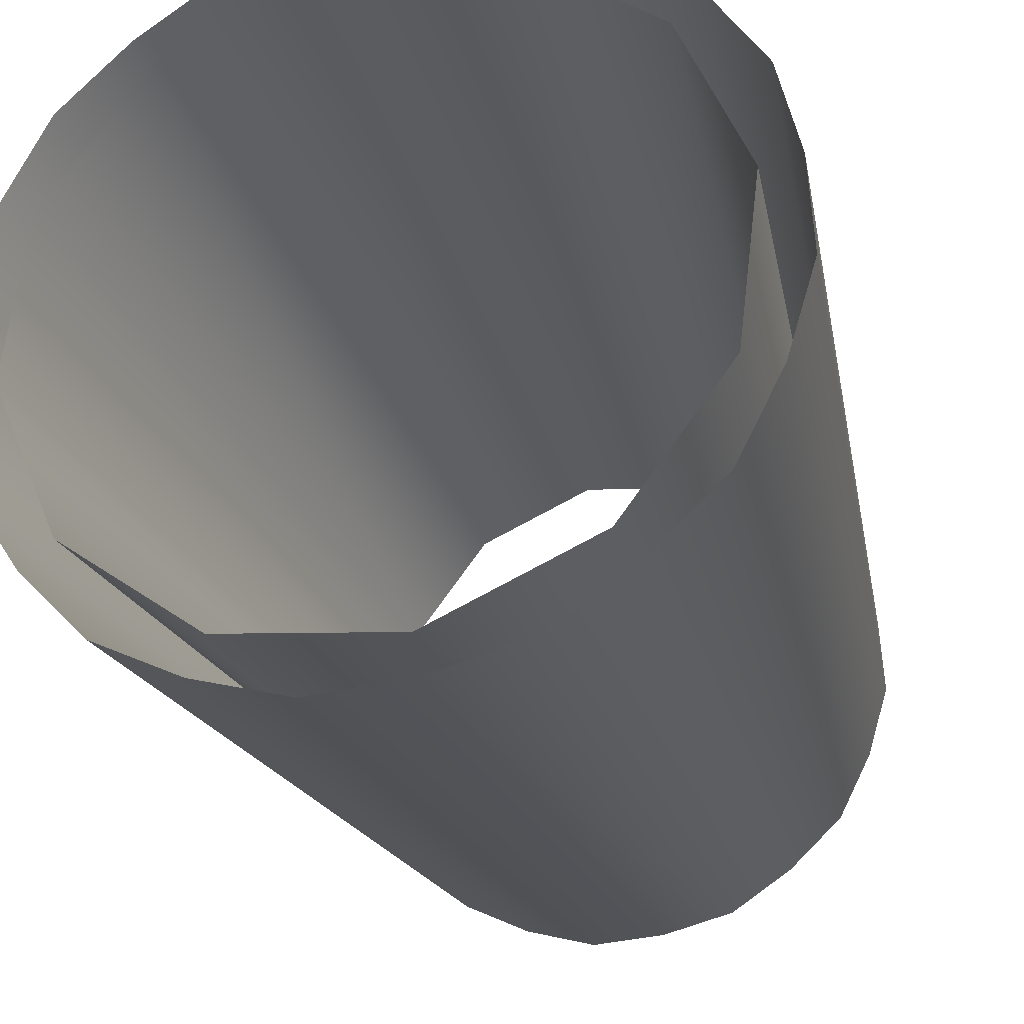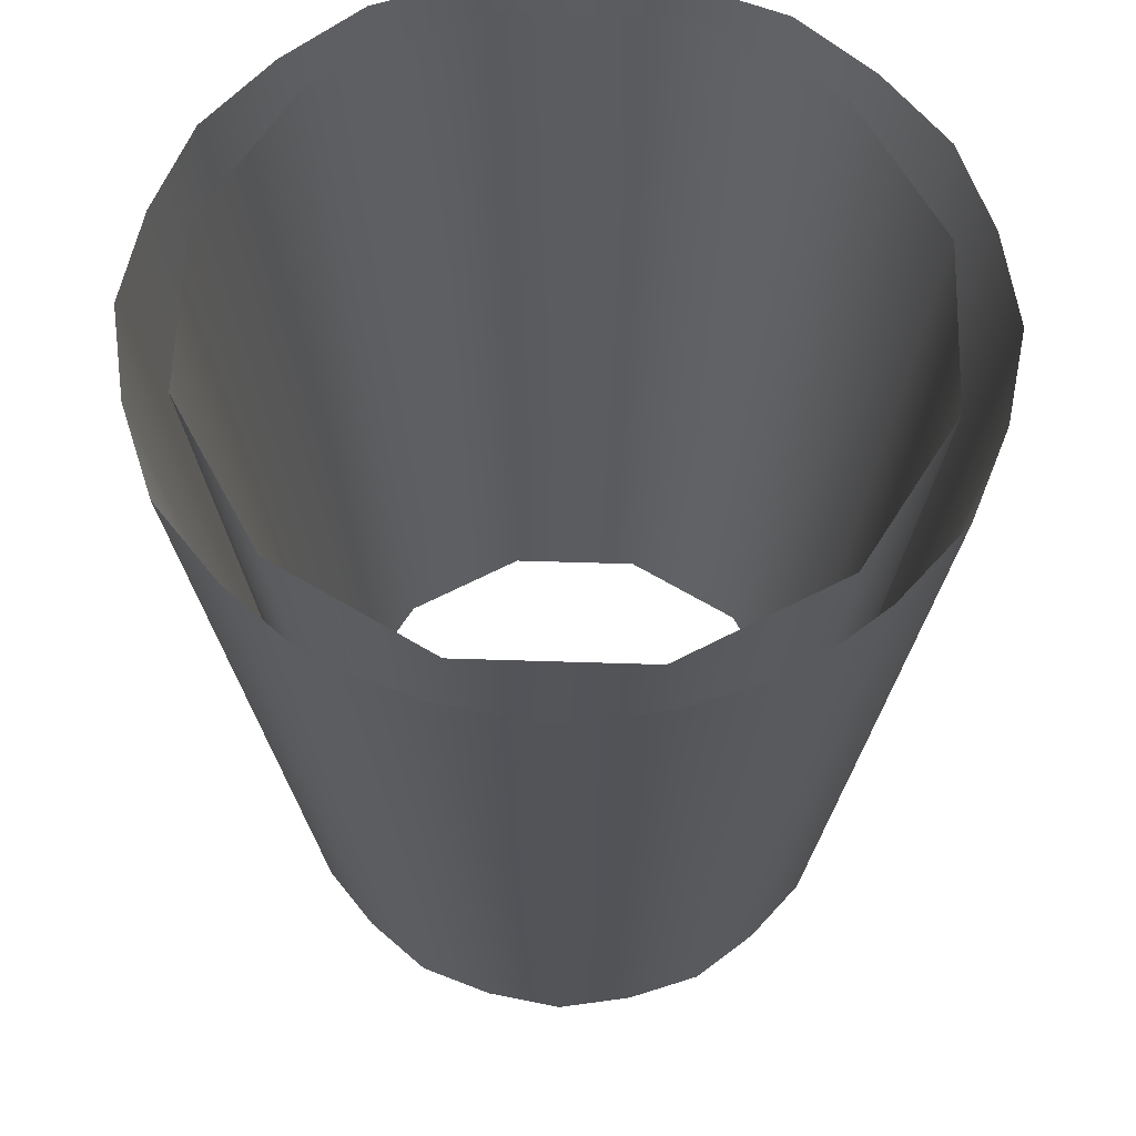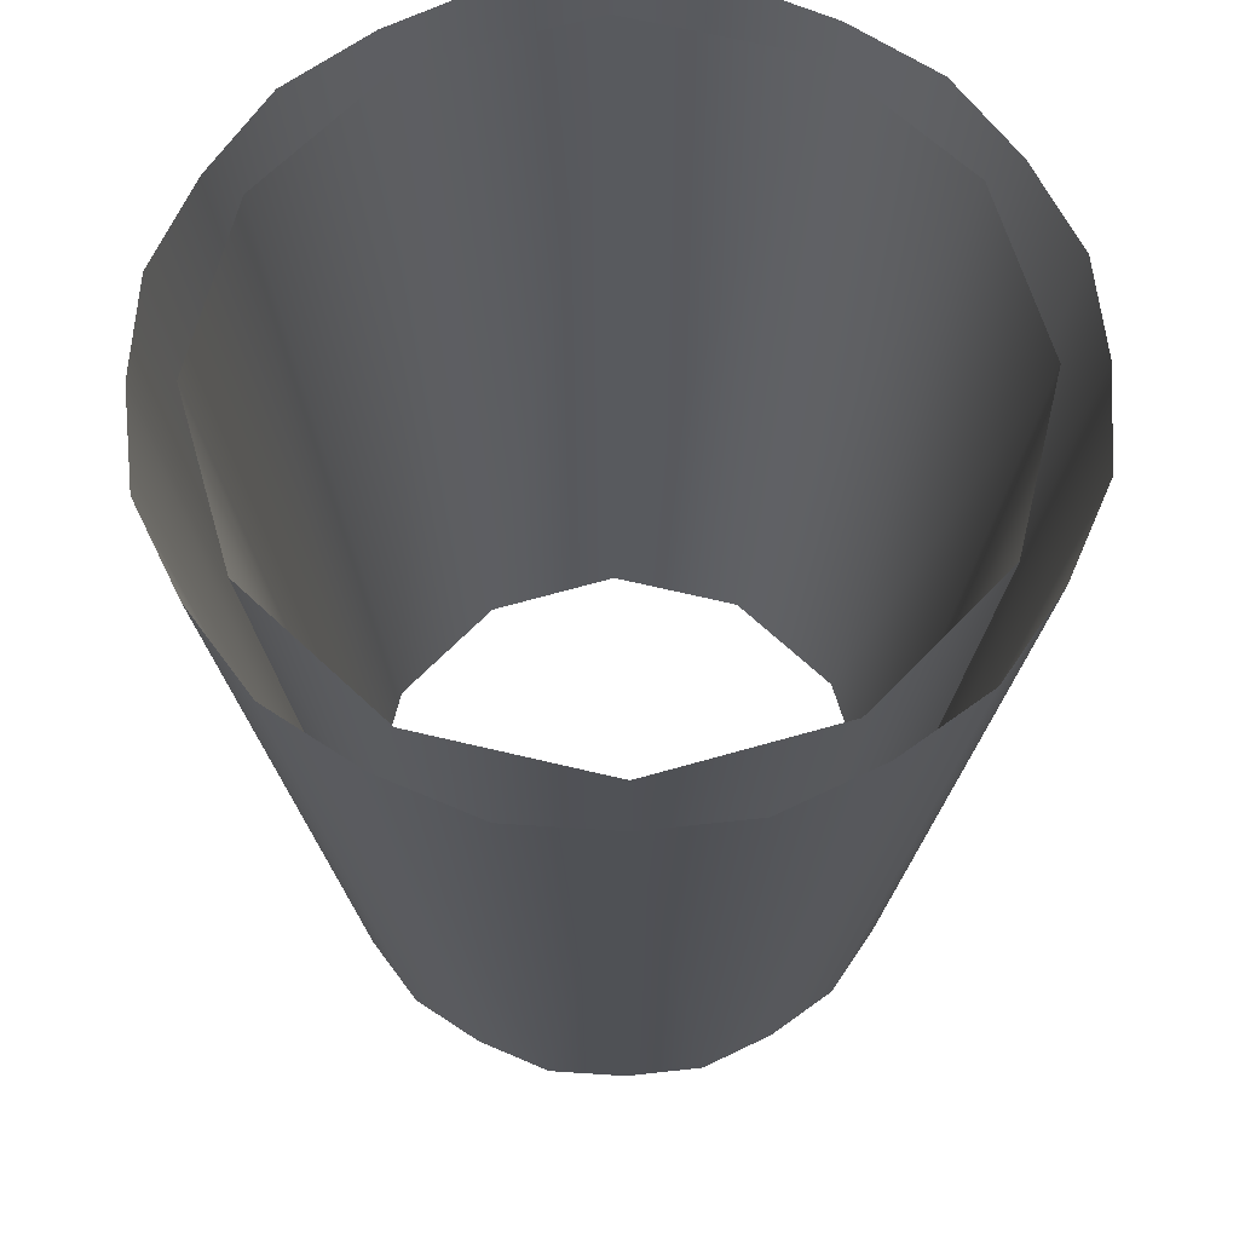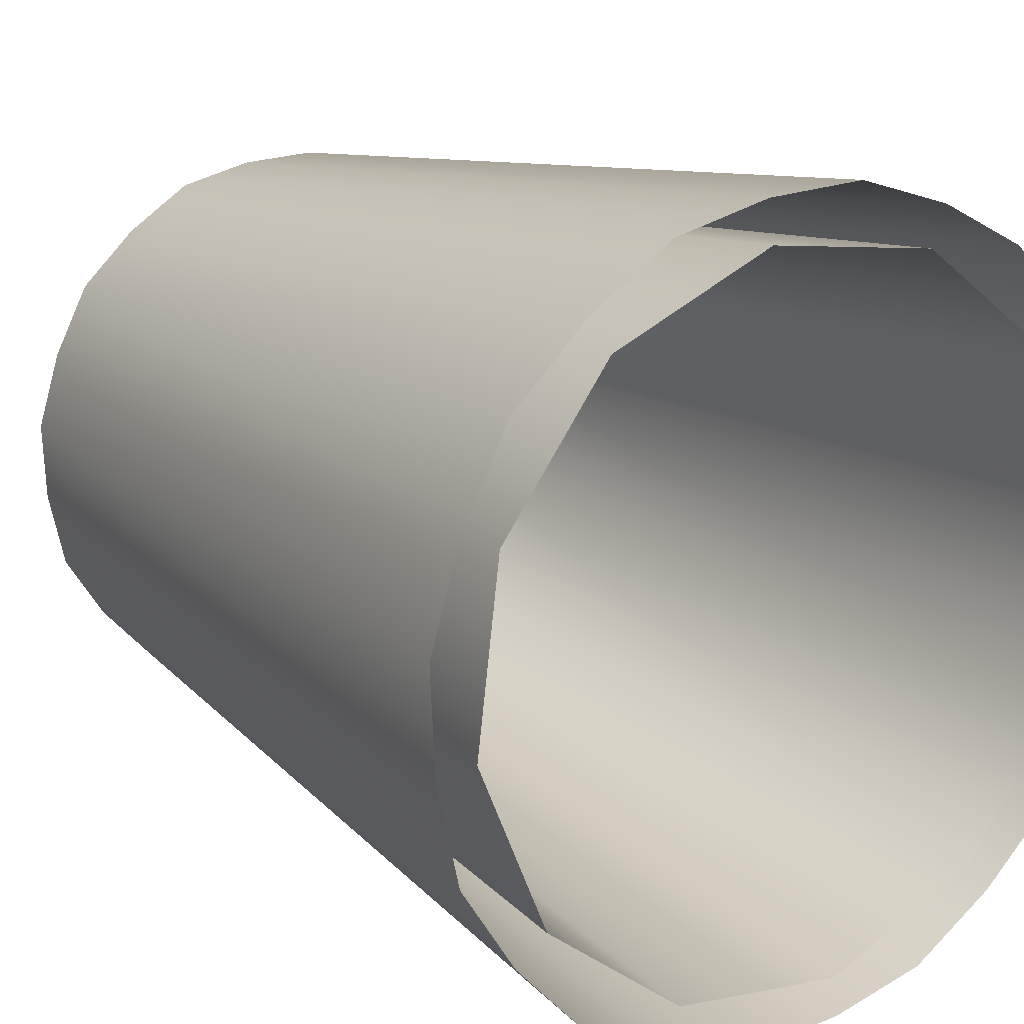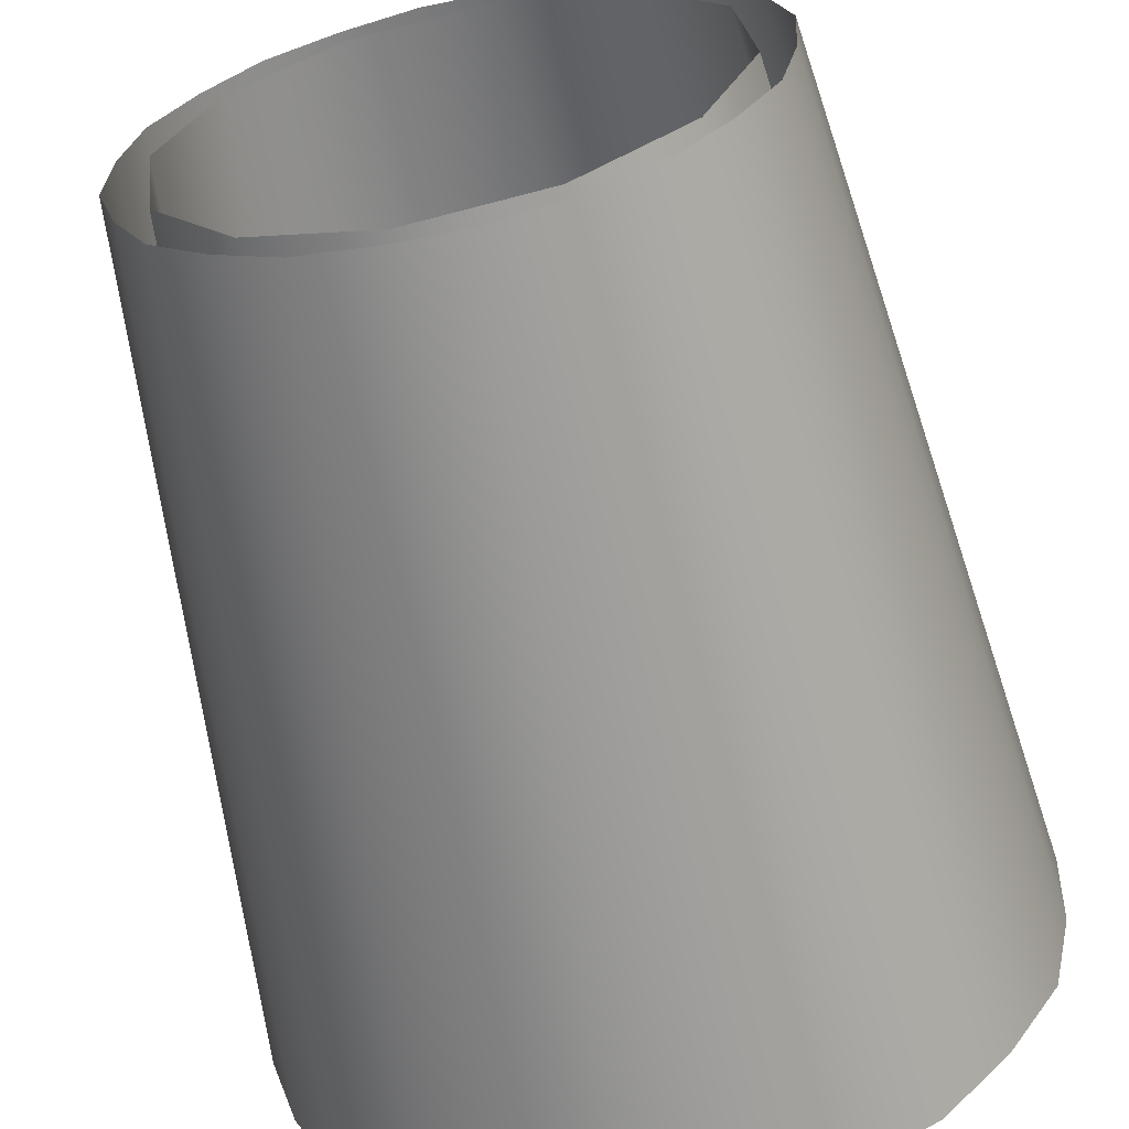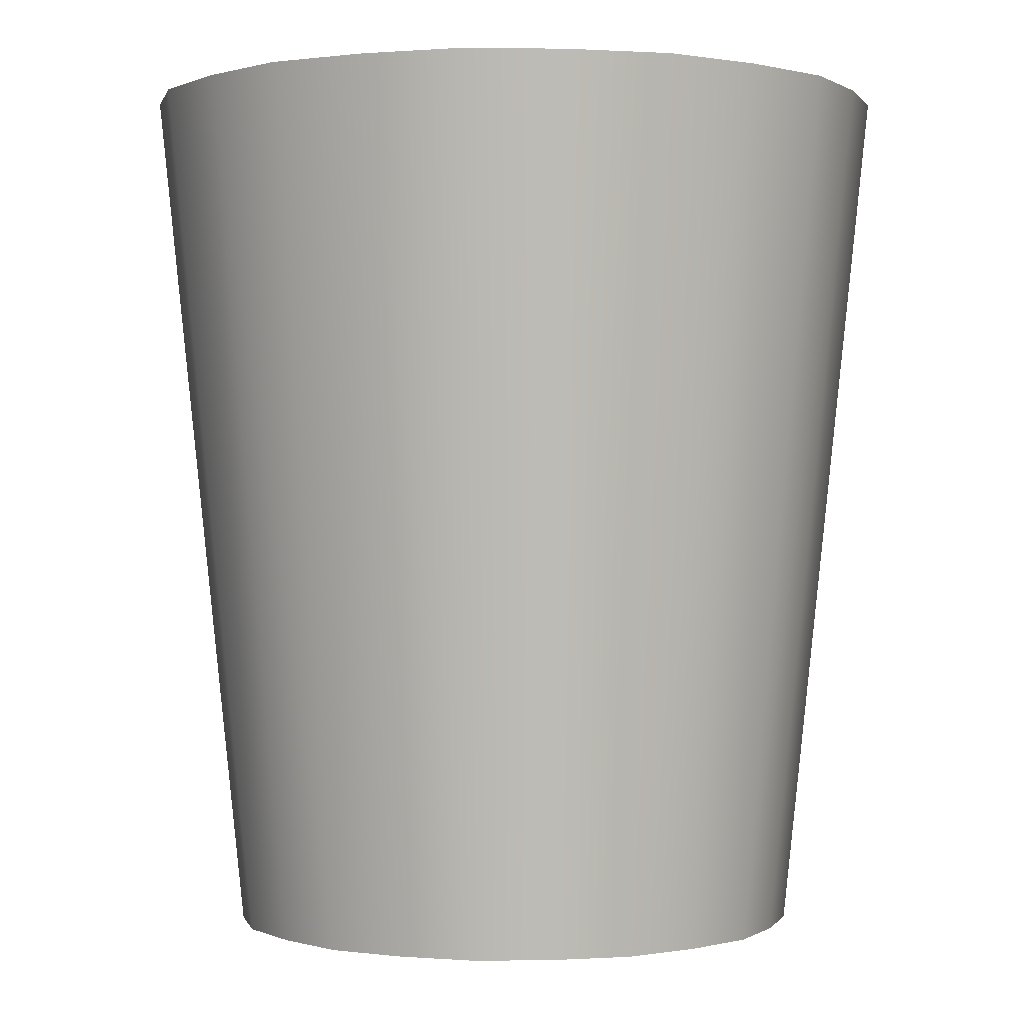
<metadata>
{"format":"obj","ext":"obj","renderer":"f3d","projection":"perspective","resolution":1024,"background":"white","views":[{"elev":-28.2,"azim":-163.7,"up":"+Z"},{"elev":60.7,"azim":24.7,"up":"+Y"},{"elev":64.1,"azim":-83.4,"up":"+Y"},{"elev":16.4,"azim":145.1,"up":"+Z"},{"elev":-62.4,"azim":12.7,"up":"+Z"},{"elev":0.2,"azim":-90.2,"up":"+Y"}]}
</metadata>
<code>
o Bistro_Research_Exterior_Paris_Streetlight_Glass_01a___11__6319
v 56.25 7.22 29.1
v 56.13 7.22 29.09
v 56.14 6.637 29.14
v 56.23 6.637 29.15
v 56.34 7.22 29.17
v 56.3 6.637 29.21
v 56.39 7.22 29.28
v 56.34 6.637 29.29
v 56.37 7.22 29.4
v 56.33 6.637 29.38
v 56.3 7.22 29.49
v 56.27 6.637 29.45
v 56.19 7.22 29.54
v 56.19 6.637 29.49
v 56.08 7.22 29.53
v 56.1 6.637 29.48
v 55.98 7.22 29.45
v 56.03 6.637 29.42
v 55.94 7.22 29.35
v 55.99 6.637 29.34
v 55.95 7.22 29.23
v 56 6.637 29.25
v 56.02 7.22 29.13
v 56.06 6.637 29.18
v 56.19 6.637 29.12
v 56.14 6.637 29.12
v 56.13 7.22 29.06
v 56.2 7.22 29.06
v 56.26 7.22 29.08
v 56.24 6.637 29.13
v 56.28 6.637 29.16
v 56.32 7.22 29.11
v 56.36 7.22 29.16
v 56.32 6.637 29.19
v 56.35 6.637 29.24
v 56.4 7.22 29.21
v 56.42 7.22 29.28
v 56.36 6.637 29.29
v 56.36 6.637 29.34
v 56.42 7.22 29.35
v 56.4 7.22 29.41
v 56.34 6.637 29.39
v 56.32 6.637 29.43
v 56.37 7.22 29.47
v 56.32 7.22 29.52
v 56.28 6.637 29.47
v 56.24 6.637 29.5
v 56.26 7.22 29.55
v 56.2 7.22 29.57
v 56.19 6.637 29.51
v 56.14 6.637 29.51
v 56.13 7.22 29.57
v 56.07 7.22 29.55
v 56.09 6.637 29.5
v 56.04 6.637 29.47
v 56.01 7.22 29.52
v 55.96 7.22 29.47
v 56.01 6.637 29.43
v 55.98 6.637 29.39
v 55.93 7.22 29.41
v 55.91 7.22 29.35
v 55.97 6.637 29.34
v 55.97 6.637 29.29
v 55.91 7.22 29.28
v 55.93 7.22 29.22
v 55.98 6.637 29.24
v 56.01 6.637 29.2
v 55.96 7.22 29.16
v 56.01 7.22 29.11
v 56.04 6.637 29.16
v 56.09 6.637 29.13
v 56.06 7.22 29.08
f 1 2 3
f 3 4 1
f 5 1 4
f 4 6 5
f 7 5 6
f 6 8 7
f 9 7 8
f 8 10 9
f 11 9 10
f 10 12 11
f 13 11 12
f 12 14 13
f 15 13 14
f 14 16 15
f 17 15 16
f 16 18 17
f 19 17 18
f 18 20 19
f 21 19 20
f 20 22 21
f 23 21 22
f 22 24 23
f 2 23 24
f 24 3 2
f 25 26 27
f 27 28 25
f 25 28 29
f 29 30 25
f 31 30 29
f 29 32 31
f 31 32 33
f 33 34 31
f 35 34 33
f 33 36 35
f 35 36 37
f 37 38 35
f 39 38 37
f 37 40 39
f 39 40 41
f 41 42 39
f 43 42 41
f 41 44 43
f 43 44 45
f 45 46 43
f 47 46 45
f 45 48 47
f 47 48 49
f 49 50 47
f 51 50 49
f 49 52 51
f 51 52 53
f 53 54 51
f 55 54 53
f 53 56 55
f 55 56 57
f 57 58 55
f 59 58 57
f 57 60 59
f 59 60 61
f 61 62 59
f 63 62 61
f 61 64 63
f 63 64 65
f 65 66 63
f 67 66 65
f 65 68 67
f 67 68 69
f 69 70 67
f 71 70 69
f 69 72 71
f 71 72 27
f 27 26 71

</code>
